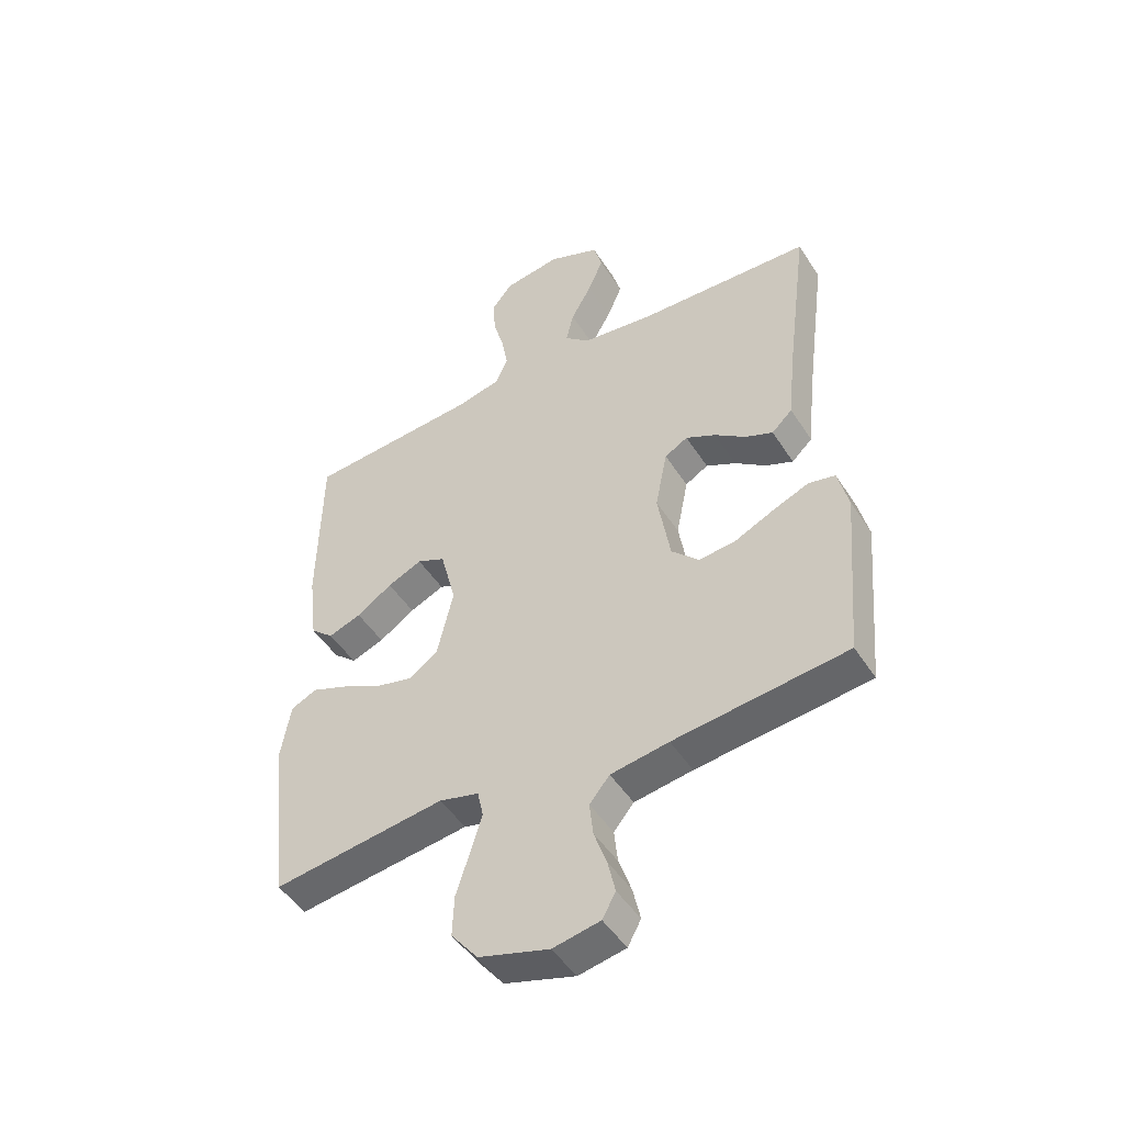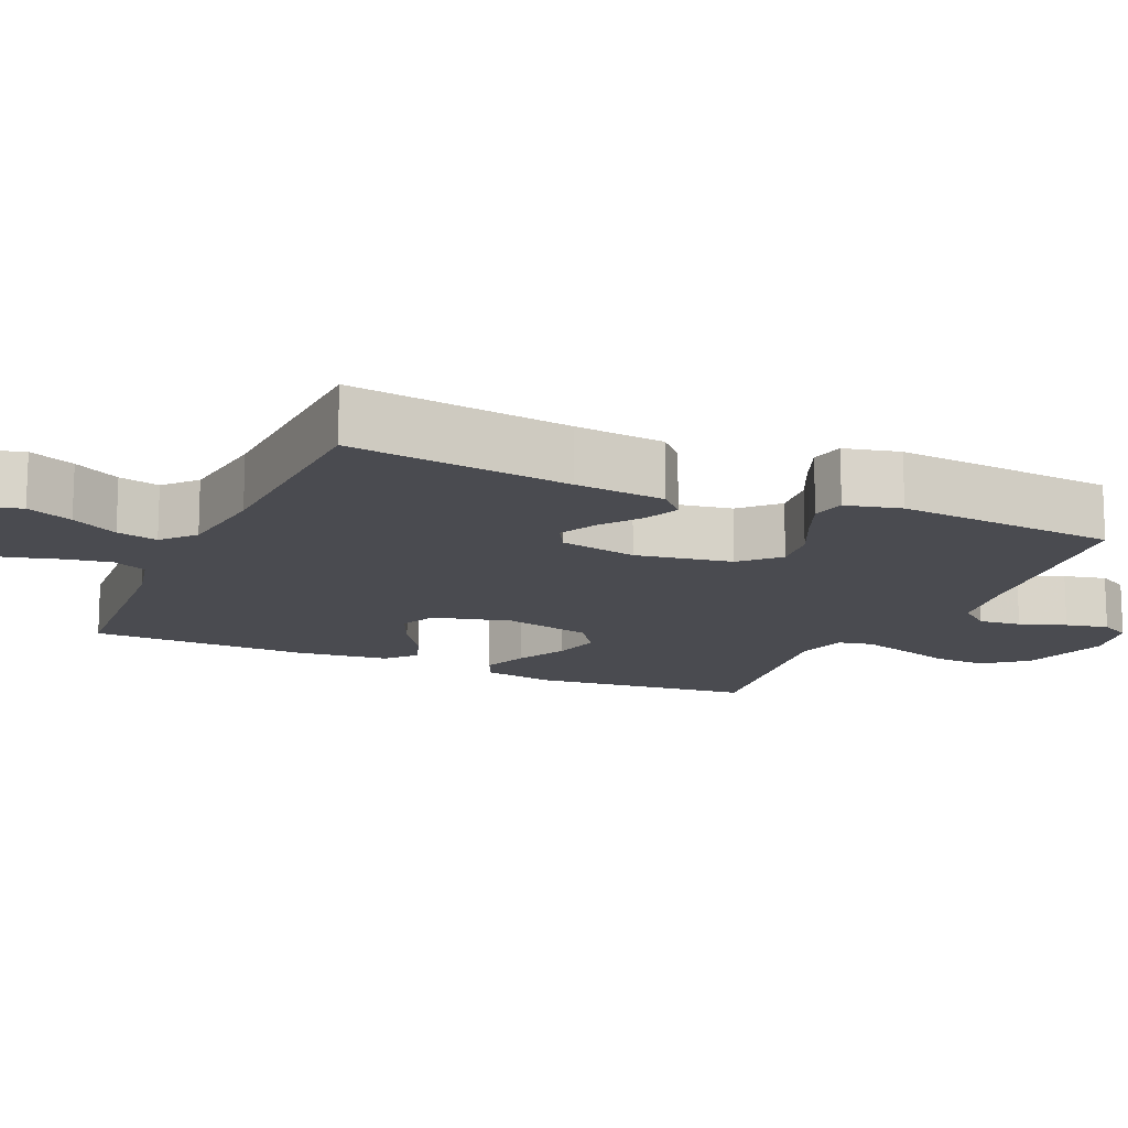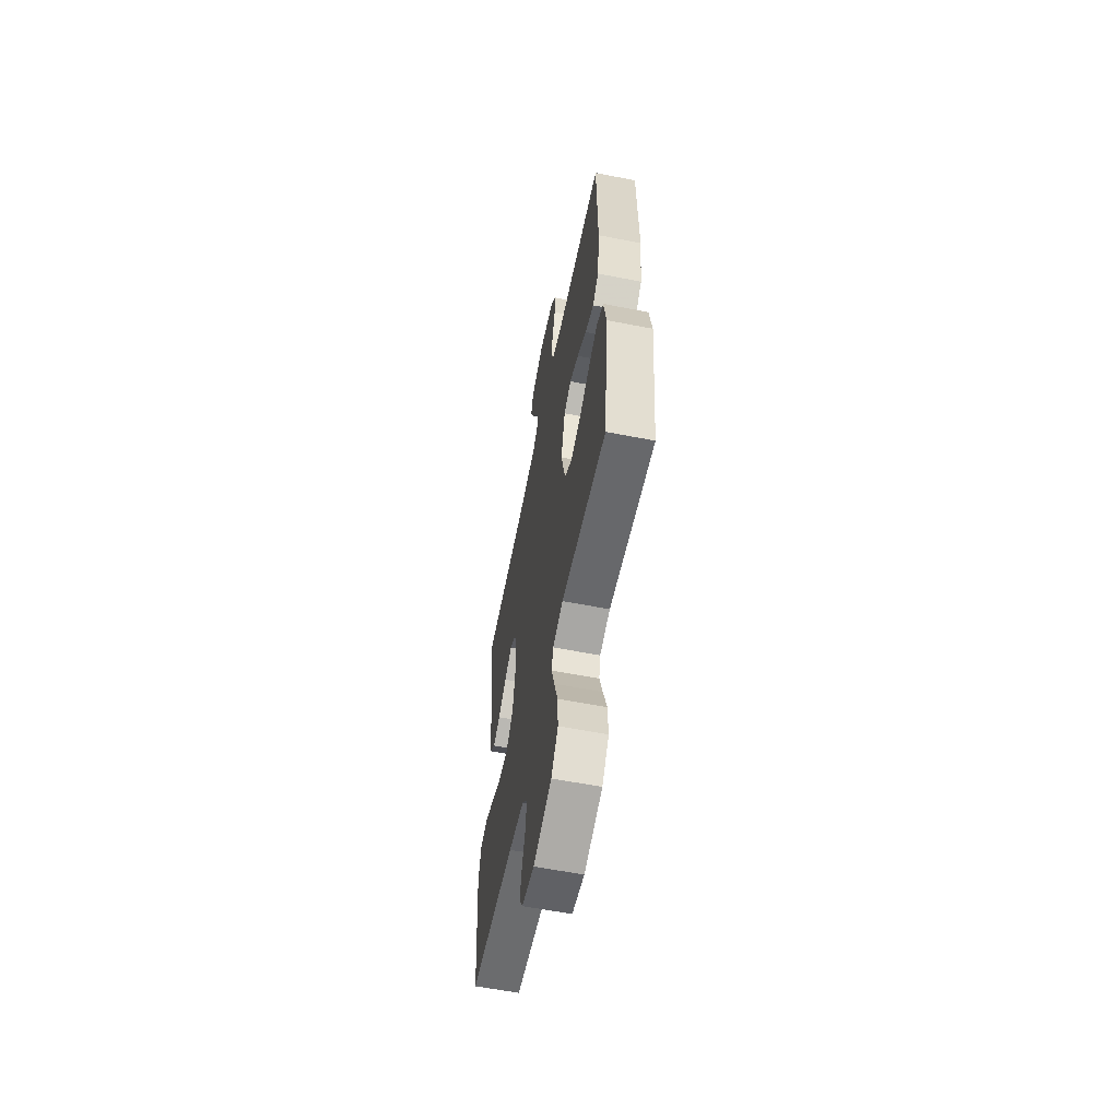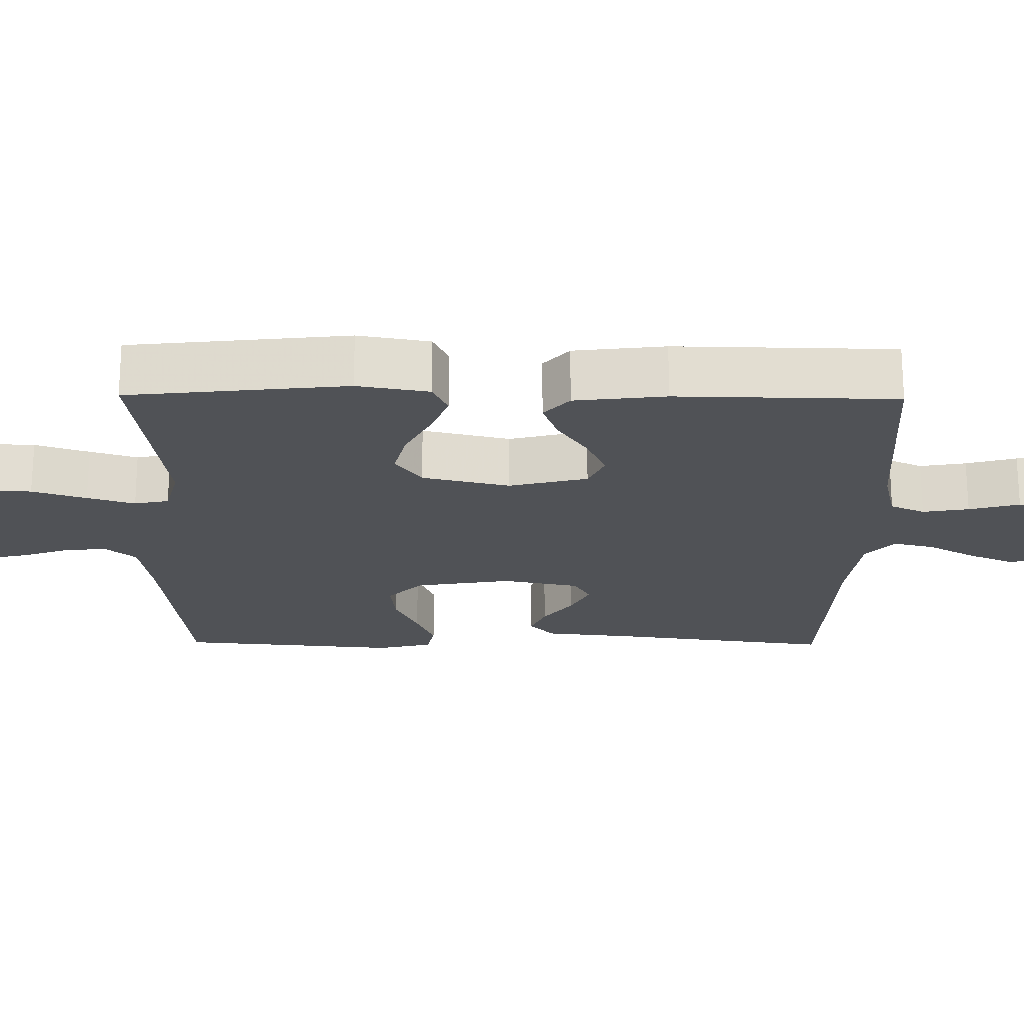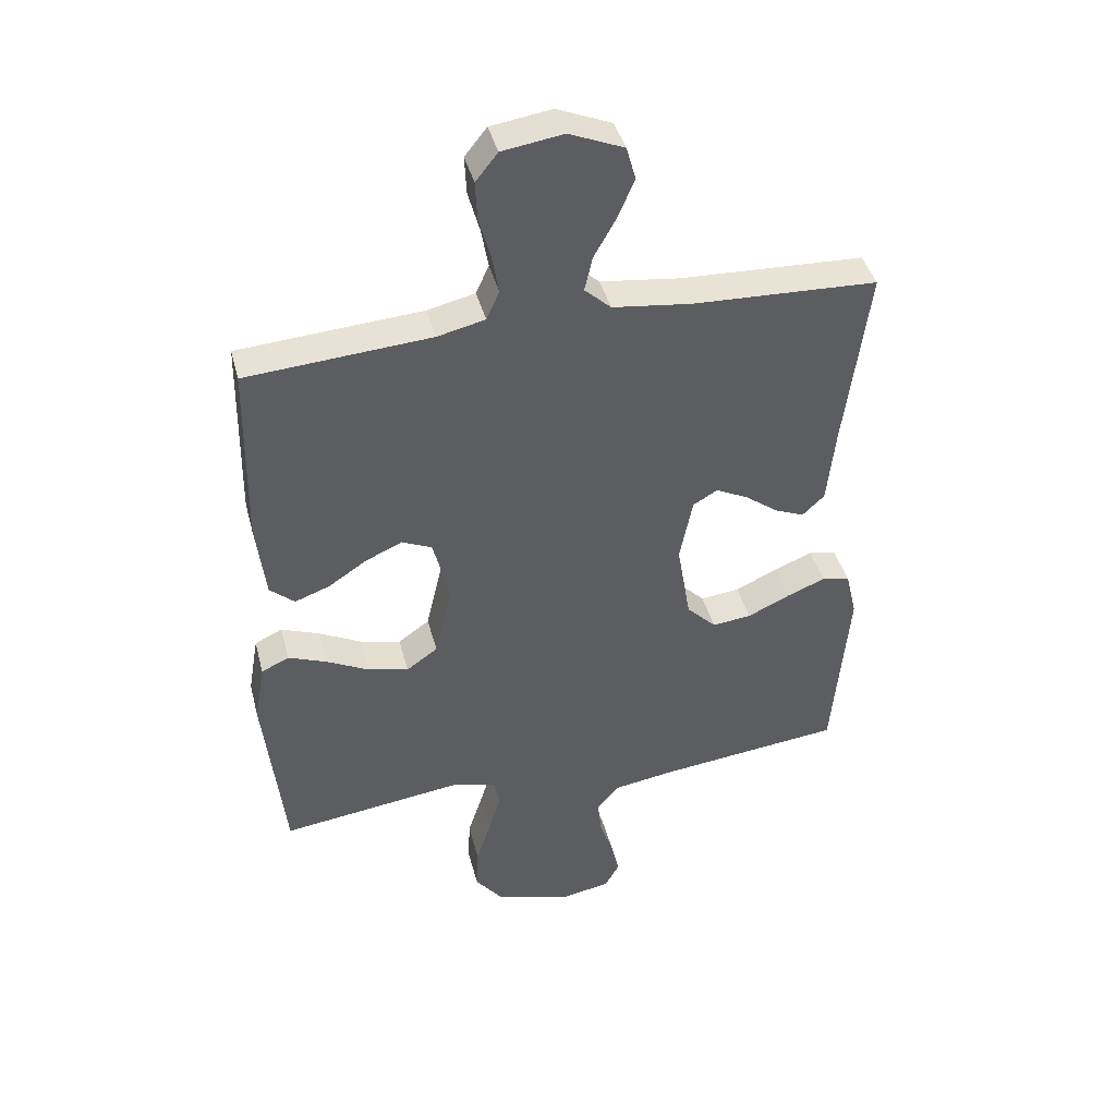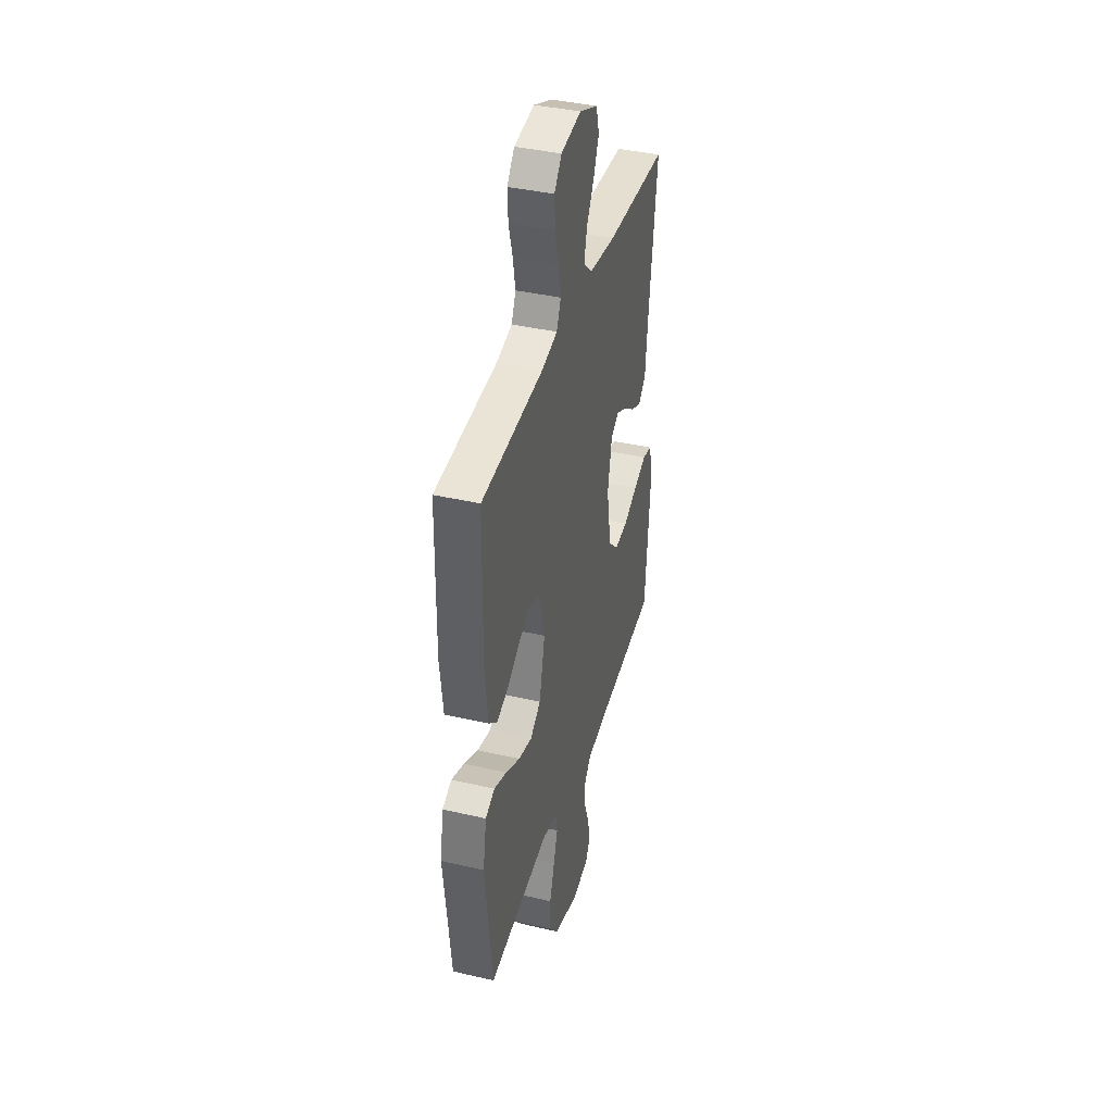
<metadata>
{"format":"obj","ext":"obj","renderer":"f3d","projection":"perspective","resolution":1024,"background":"white","views":[{"elev":-48.1,"azim":31.3,"up":"+Z"},{"elev":-14.4,"azim":66.1,"up":"+Y"},{"elev":-60.0,"azim":-101.3,"up":"+Z"},{"elev":-21.1,"azim":-90.7,"up":"+Y"},{"elev":41.7,"azim":-14.3,"up":"+Z"},{"elev":39.4,"azim":-73.9,"up":"+Z"}]}
</metadata>
<code>
v -0.5 0.07 0.5
v -0.2 0.07 0.522
v -0.123 0.07 0.54
v -0.102 0.07 0.587
v -0.113 0.07 0.65
v -0.132 0.07 0.719
v -0.135 0.07 0.781
v -0.099 0.07 0.826
v 0 0.07 0.841
v 0.089 0.07 0.804
v 0.104 0.07 0.75
v 0.077 0.07 0.687
v 0.041 0.07 0.623
v 0.028 0.07 0.567
v 0.071 0.07 0.528
v 0.2 0.07 0.512
v 0.5 0.07 0.5
v 0.461 0.07 0.2
v 0.448 0.07 0.076
v 0.412 0.07 0.042
v 0.364 0.07 0.062
v 0.31 0.07 0.102
v 0.258 0.07 0.128
v 0.218 0.07 0.105
v 0.197 0.07 0
v 0.219 0.07 -0.131
v 0.267 0.07 -0.179
v 0.331 0.07 -0.172
v 0.4 0.07 -0.14
v 0.462 0.07 -0.115
v 0.508 0.07 -0.125
v 0.526 0.07 -0.2
v 0.5 0.07 -0.5
v 0.2 0.07 -0.534
v 0.099 0.07 -0.55
v 0.064 0.07 -0.592
v 0.07 0.07 -0.65
v 0.092 0.07 -0.713
v 0.105 0.07 -0.771
v 0.082 0.07 -0.813
v 0 0.07 -0.829
v -0.122 0.07 -0.793
v -0.168 0.07 -0.735
v -0.165 0.07 -0.664
v -0.141 0.07 -0.59
v -0.121 0.07 -0.525
v -0.131 0.07 -0.478
v -0.2 0.07 -0.46
v -0.5 0.07 -0.5
v -0.533 0.07 -0.2
v -0.516 0.07 -0.102
v -0.471 0.07 -0.081
v -0.409 0.07 -0.105
v -0.34 0.07 -0.14
v -0.274 0.07 -0.156
v -0.223 0.07 -0.12
v -0.195 0.07 0
v -0.222 0.07 0.107
v -0.271 0.07 0.129
v -0.331 0.07 0.102
v -0.393 0.07 0.061
v -0.45 0.07 0.04
v -0.49 0.07 0.075
v -0.505 0.07 0.2
v -0.5 0 0.5
v -0.2 0 0.522
v -0.123 0 0.54
v -0.102 0 0.587
v -0.113 0 0.65
v -0.132 0 0.719
v -0.135 0 0.781
v -0.099 0 0.826
v 0 0 0.841
v 0.089 0 0.804
v 0.104 0 0.75
v 0.077 0 0.687
v 0.041 0 0.623
v 0.028 0 0.567
v 0.071 0 0.528
v 0.2 0 0.512
v 0.5 0 0.5
v 0.461 0 0.2
v 0.448 0 0.076
v 0.412 0 0.042
v 0.364 0 0.062
v 0.31 0 0.102
v 0.258 0 0.128
v 0.218 0 0.105
v 0.197 0 0
v 0.219 0 -0.131
v 0.267 0 -0.179
v 0.331 0 -0.172
v 0.4 0 -0.14
v 0.462 0 -0.115
v 0.508 0 -0.125
v 0.526 0 -0.2
v 0.5 0 -0.5
v 0.2 0 -0.534
v 0.099 0 -0.55
v 0.064 0 -0.592
v 0.07 0 -0.65
v 0.092 0 -0.713
v 0.105 0 -0.771
v 0.082 0 -0.813
v 0 0 -0.829
v -0.122 0 -0.793
v -0.168 0 -0.735
v -0.165 0 -0.664
v -0.141 0 -0.59
v -0.121 0 -0.525
v -0.131 0 -0.478
v -0.2 0 -0.46
v -0.5 0 -0.5
v -0.533 0 -0.2
v -0.516 0 -0.102
v -0.471 0 -0.081
v -0.409 0 -0.105
v -0.34 0 -0.14
v -0.274 0 -0.156
v -0.223 0 -0.12
v -0.195 0 0
v -0.222 0 0.107
v -0.271 0 0.129
v -0.331 0 0.102
v -0.393 0 0.061
v -0.45 0 0.04
v -0.49 0 0.075
v -0.505 0 0.2
f 64 1 2
f 63 64 2
f 62 63 2
f 61 62 2
f 60 61 2
f 59 60 2 3
f 58 59 3 4
f 57 58 4
f 52 53 54
f 51 52 54
f 50 51 54
f 49 50 54
f 48 49 54
f 47 48 54 55
f 43 44 45
f 42 43 45
f 41 42 45
f 40 41 45
f 39 40 45
f 38 39 45
f 37 38 45
f 36 37 45 46
f 35 36 46 47
f 32 33 34
f 31 32 34
f 30 31 34
f 29 30 34
f 28 29 34
f 34 35 47
f 28 34 47
f 27 28 47
f 20 21 22
f 19 20 22
f 18 19 22
f 18 22 23
f 17 18 23
f 16 17 23
f 15 16 23 24
f 11 12 13
f 10 11 13
f 9 10 13
f 8 9 13
f 7 8 13
f 6 7 13
f 5 6 13
f 4 5 13 14
f 15 24 25
f 14 15 25
f 4 14 25
f 57 4 25
f 47 55 56
f 27 47 56
f 26 27 56
f 25 26 56 57
f 66 65 128
f 66 128 127
f 66 127 126
f 66 126 125
f 66 125 124
f 67 66 124 123
f 68 67 123 122
f 68 122 121
f 118 117 116
f 118 116 115
f 118 115 114
f 118 114 113
f 118 113 112
f 119 118 112 111
f 109 108 107
f 109 107 106
f 109 106 105
f 109 105 104
f 109 104 103
f 109 103 102
f 109 102 101
f 110 109 101 100
f 111 110 100 99
f 98 97 96
f 98 96 95
f 98 95 94
f 98 94 93
f 98 93 92
f 111 99 98
f 111 98 92
f 111 92 91
f 86 85 84
f 86 84 83
f 86 83 82
f 87 86 82
f 87 82 81
f 87 81 80
f 88 87 80 79
f 77 76 75
f 77 75 74
f 77 74 73
f 77 73 72
f 77 72 71
f 77 71 70
f 77 70 69
f 78 77 69 68
f 89 88 79
f 89 79 78
f 89 78 68
f 89 68 121
f 120 119 111
f 120 111 91
f 120 91 90
f 121 120 90 89
f 1 65 66 2
f 2 66 67 3
f 3 67 68 4
f 4 68 69 5
f 5 69 70 6
f 6 70 71 7
f 7 71 72 8
f 8 72 73 9
f 9 73 74 10
f 10 74 75 11
f 11 75 76 12
f 12 76 77 13
f 13 77 78 14
f 14 78 79 15
f 15 79 80 16
f 16 80 81 17
f 17 81 82 18
f 18 82 83 19
f 19 83 84 20
f 20 84 85 21
f 21 85 86 22
f 22 86 87 23
f 23 87 88 24
f 24 88 89 25
f 25 89 90 26
f 26 90 91 27
f 27 91 92 28
f 28 92 93 29
f 29 93 94 30
f 30 94 95 31
f 31 95 96 32
f 32 96 97 33
f 33 97 98 34
f 34 98 99 35
f 35 99 100 36
f 36 100 101 37
f 37 101 102 38
f 38 102 103 39
f 39 103 104 40
f 40 104 105 41
f 41 105 106 42
f 42 106 107 43
f 43 107 108 44
f 44 108 109 45
f 45 109 110 46
f 46 110 111 47
f 47 111 112 48
f 48 112 113 49
f 49 113 114 50
f 50 114 115 51
f 51 115 116 52
f 52 116 117 53
f 53 117 118 54
f 54 118 119 55
f 55 119 120 56
f 56 120 121 57
f 57 121 122 58
f 58 122 123 59
f 59 123 124 60
f 60 124 125 61
f 61 125 126 62
f 62 126 127 63
f 63 127 128 64
f 64 128 65 1

</code>
